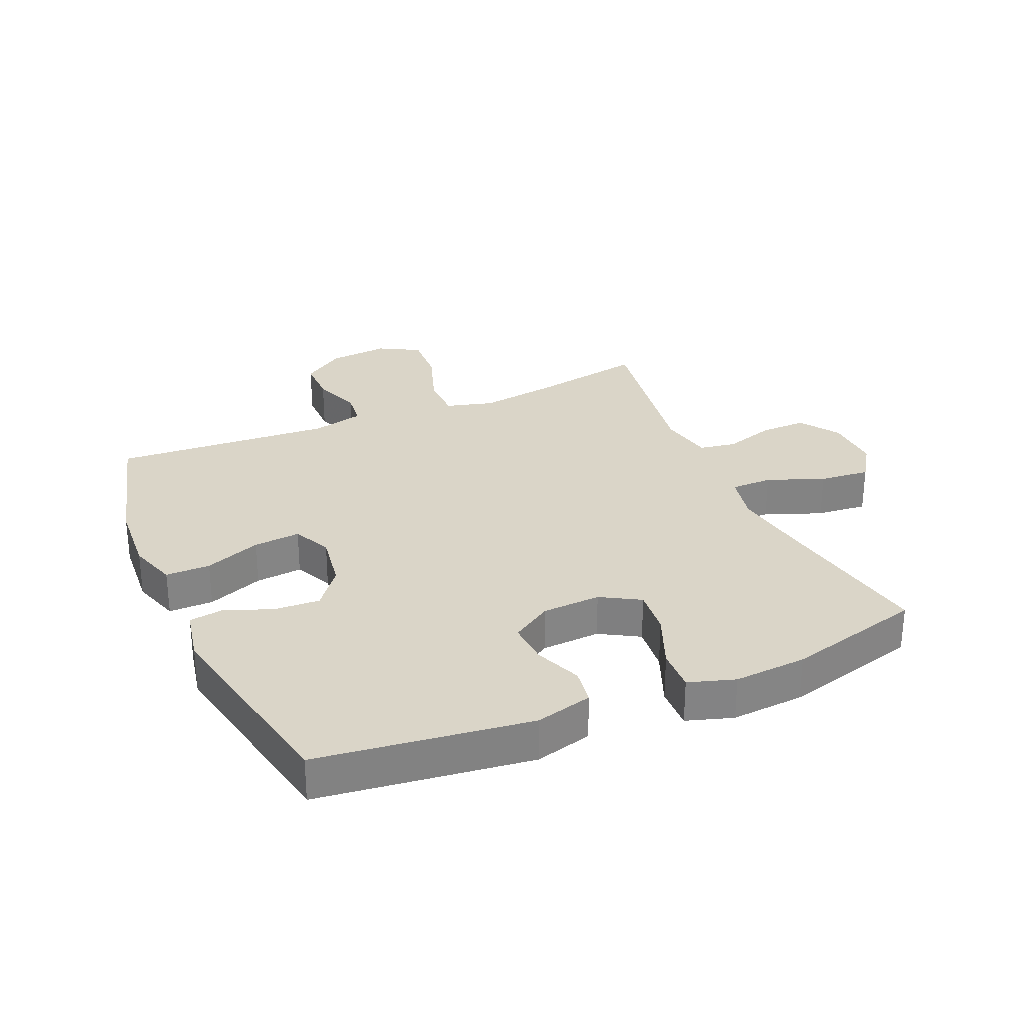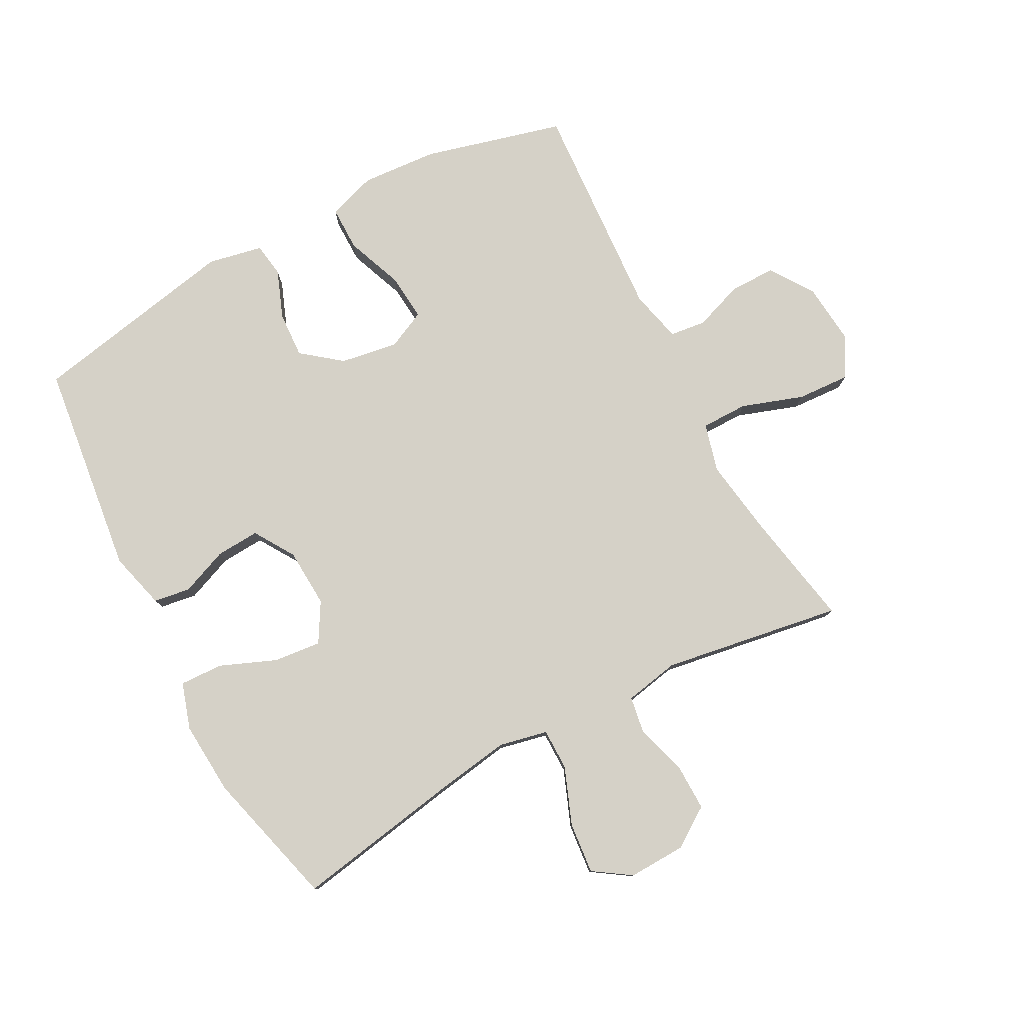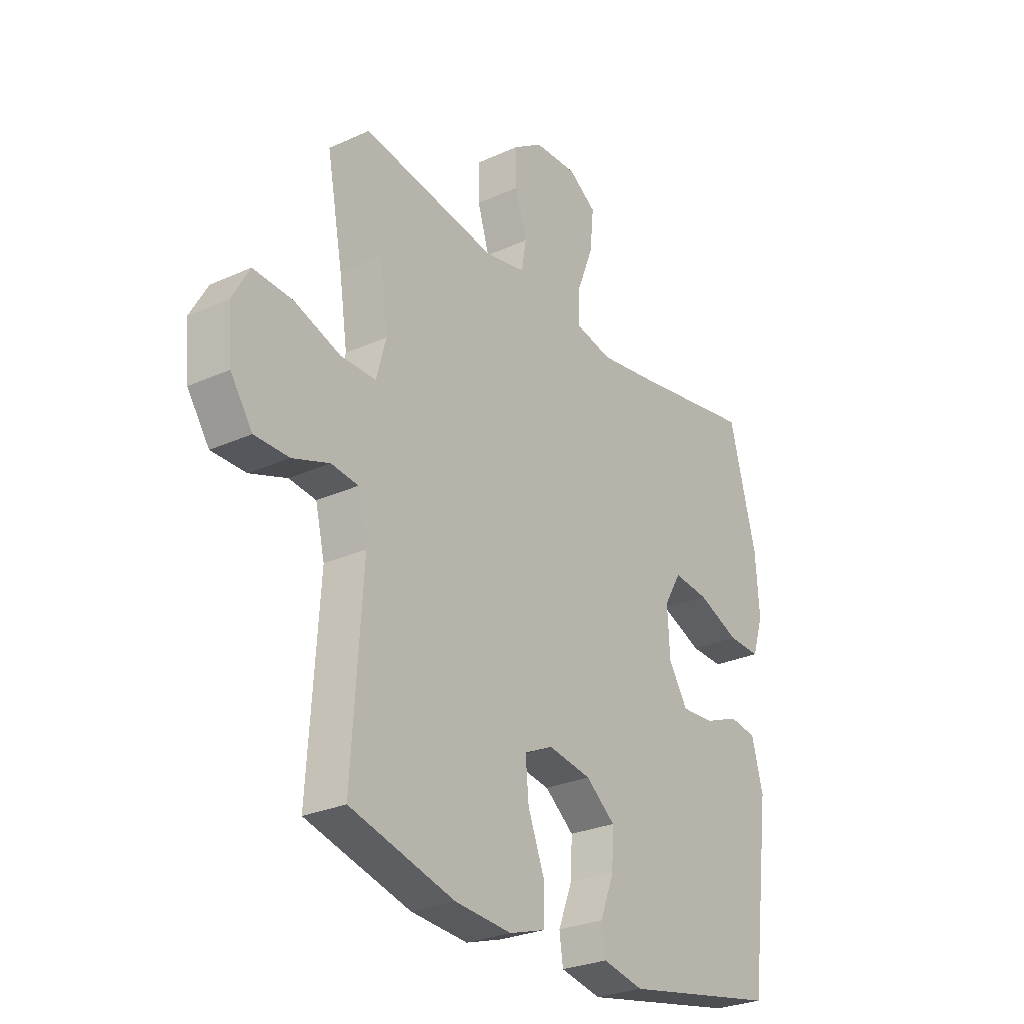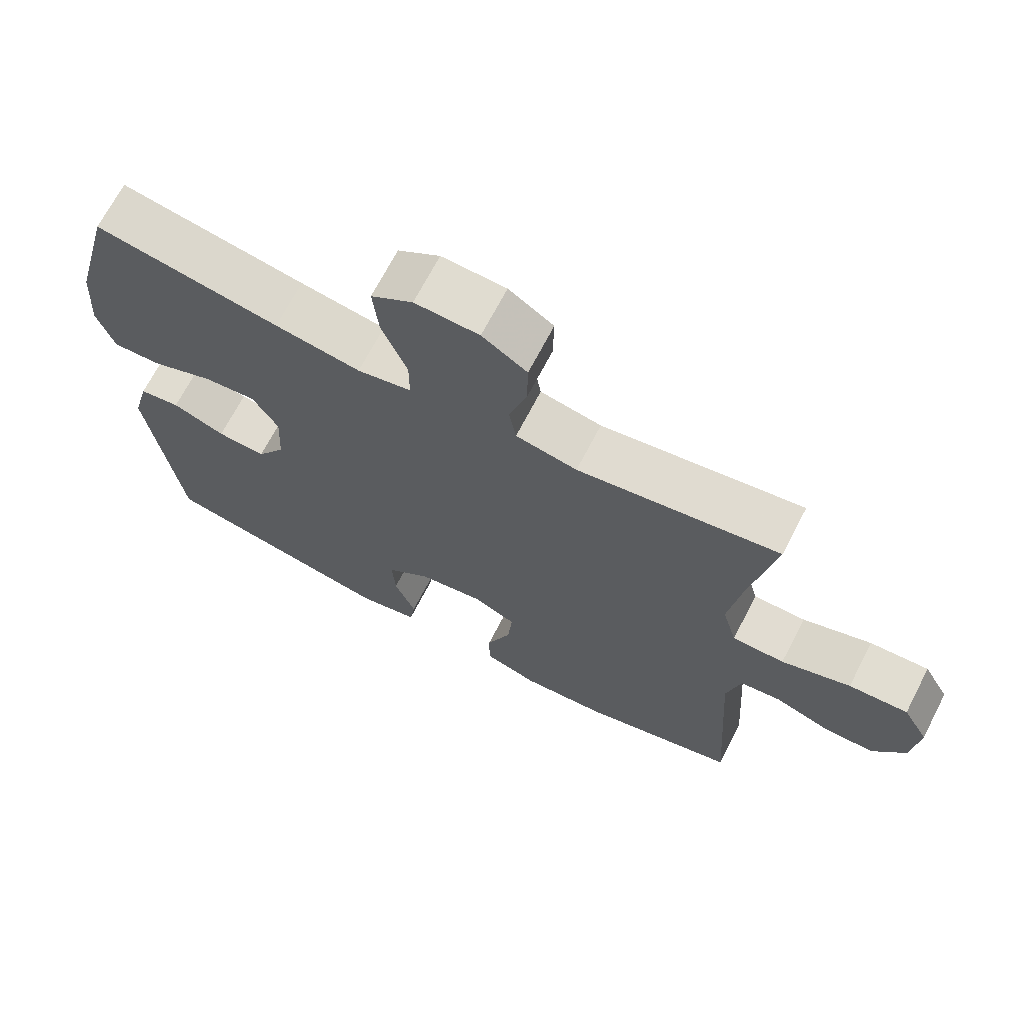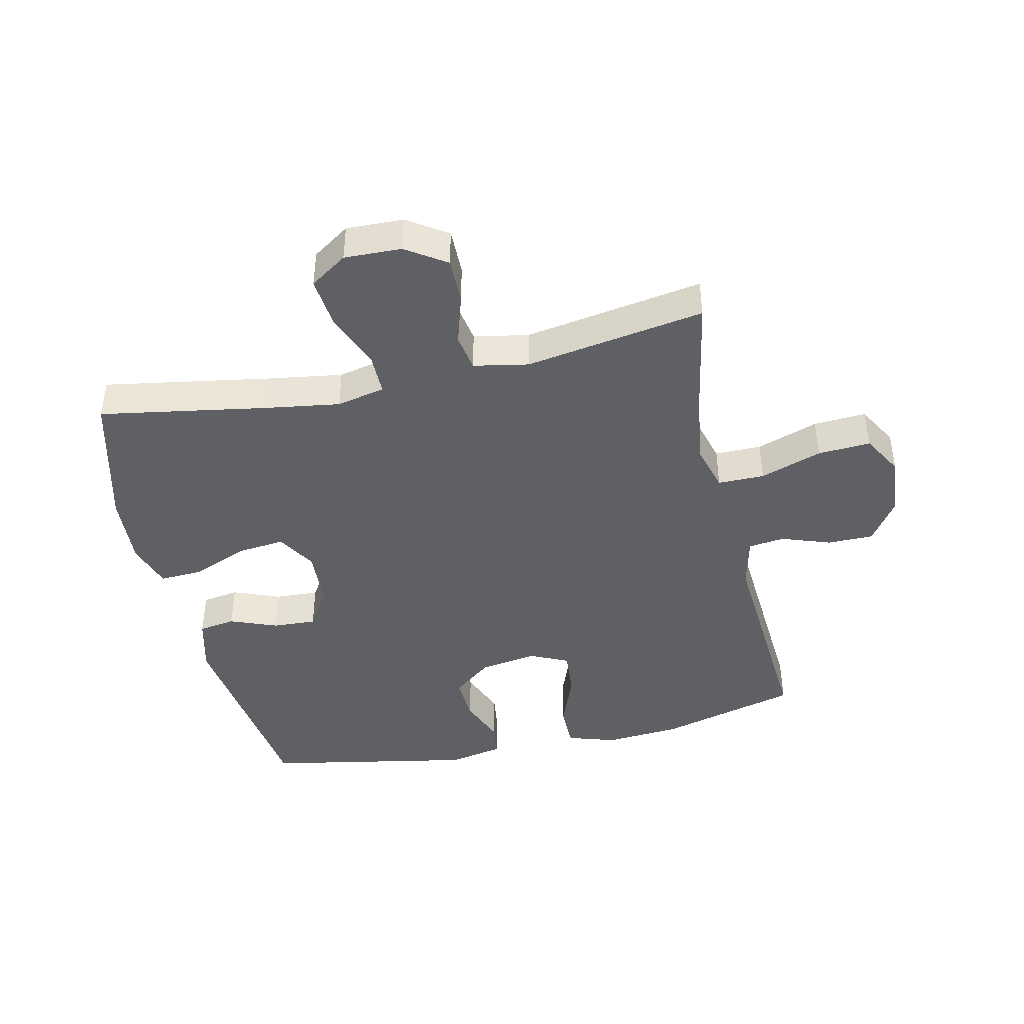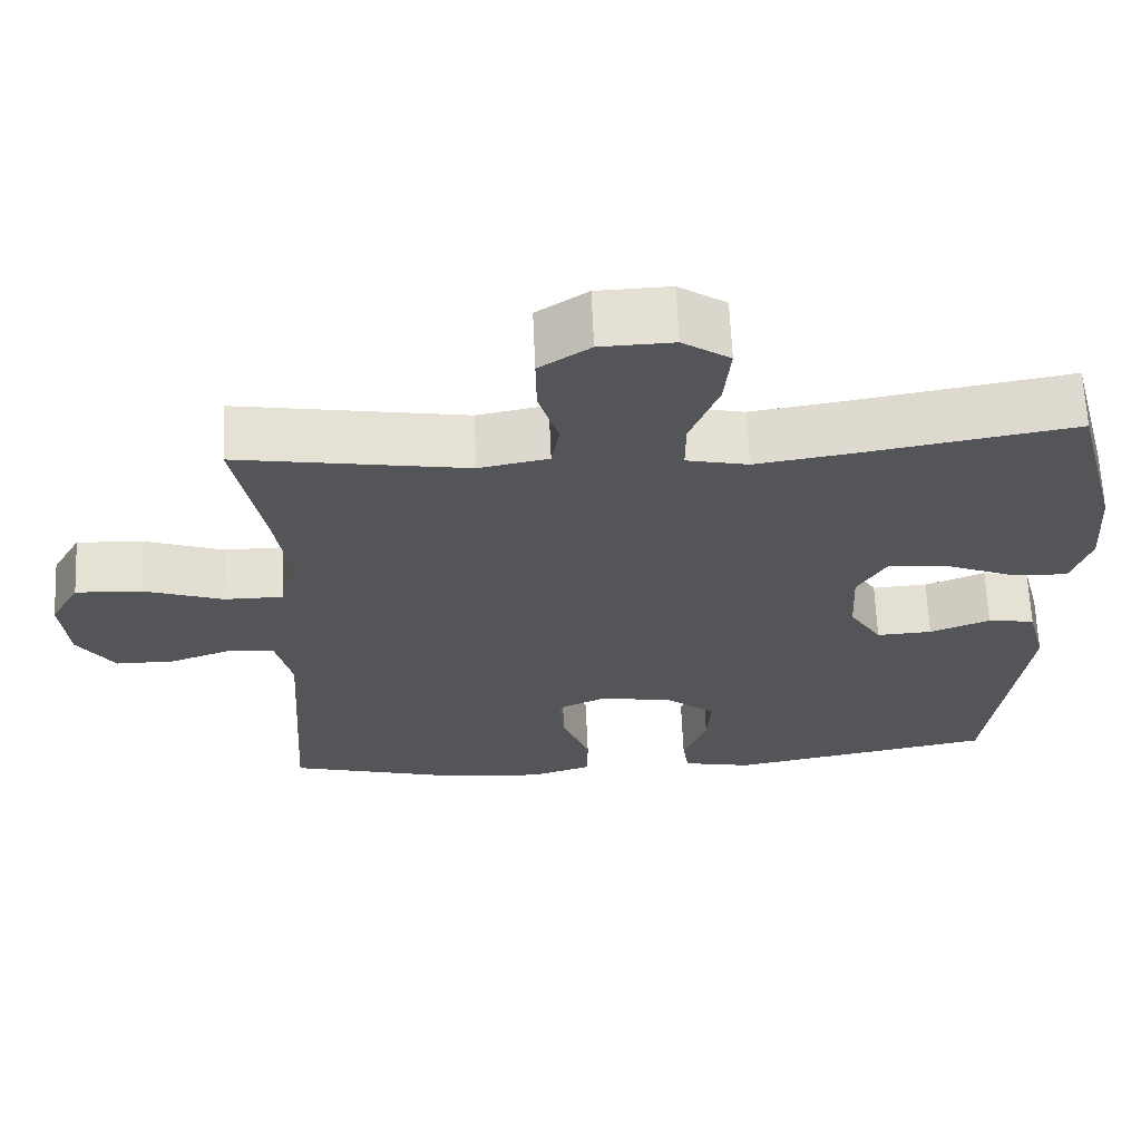
<metadata>
{"format":"obj","ext":"obj","renderer":"f3d","projection":"perspective","resolution":1024,"background":"white","views":[{"elev":29.2,"azim":-113.6,"up":"+Y"},{"elev":79.0,"azim":-28.1,"up":"+Y"},{"elev":-27.6,"azim":124.8,"up":"+Z"},{"elev":69.2,"azim":27.4,"up":"+Z"},{"elev":-42.8,"azim":12.8,"up":"+Y"},{"elev":65.2,"azim":177.5,"up":"+Z"}]}
</metadata>
<code>
v 0.5 0.07 -0.5
v 0.275 0.07 -0.56
v 0.153 0.07 -0.569
v 0.075 0.07 -0.544
v 0.075 0.07 -0.472
v 0.11 0.07 -0.381
v 0.117 0.07 -0.305
v 0.055 0.07 -0.276
v -0.038 0.07 -0.291
v -0.101 0.07 -0.341
v -0.097 0.07 -0.415
v -0.067 0.07 -0.492
v -0.075 0.07 -0.547
v -0.163 0.07 -0.565
v -0.5 0.07 -0.5
v -0.544 0.07 -0.156
v -0.52 0.07 -0.064
v -0.461 0.07 -0.055
v -0.385 0.07 -0.085
v -0.315 0.07 -0.089
v -0.274 0.07 -0.024
v -0.269 0.07 0.071
v -0.306 0.07 0.134
v -0.382 0.07 0.126
v -0.472 0.07 0.089
v -0.542 0.07 0.086
v -0.566 0.07 0.161
v -0.558 0.07 0.279
v -0.5 0.07 0.5
v -0.234 0.07 0.454
v -0.111 0.07 0.435
v -0.033 0.07 0.452
v -0.033 0.07 0.519
v -0.069 0.07 0.611
v -0.077 0.07 0.693
v -0.017 0.07 0.733
v 0.075 0.07 0.73
v 0.139 0.07 0.687
v 0.138 0.07 0.612
v 0.113 0.07 0.53
v 0.123 0.07 0.47
v 0.211 0.07 0.453
v 0.5 0.07 0.5
v 0.465 0.07 0.311
v 0.447 0.07 0.189
v 0.468 0.07 0.112
v 0.543 0.07 0.112
v 0.642 0.07 0.146
v 0.727 0.07 0.151
v 0.764 0.07 0.085
v 0.755 0.07 -0.013
v 0.708 0.07 -0.082
v 0.634 0.07 -0.082
v 0.555 0.07 -0.054
v 0.497 0.07 -0.061
v 0.477 0.07 -0.145
v 0.5 0 -0.5
v 0.275 0 -0.56
v 0.153 0 -0.569
v 0.075 0 -0.544
v 0.075 0 -0.472
v 0.11 0 -0.381
v 0.117 0 -0.305
v 0.055 0 -0.276
v -0.038 0 -0.291
v -0.101 0 -0.341
v -0.097 0 -0.415
v -0.067 0 -0.492
v -0.075 0 -0.547
v -0.163 0 -0.565
v -0.5 0 -0.5
v -0.544 0 -0.156
v -0.52 0 -0.064
v -0.461 0 -0.055
v -0.385 0 -0.085
v -0.315 0 -0.089
v -0.274 0 -0.024
v -0.269 0 0.071
v -0.306 0 0.134
v -0.382 0 0.126
v -0.472 0 0.089
v -0.542 0 0.086
v -0.566 0 0.161
v -0.558 0 0.279
v -0.5 0 0.5
v -0.234 0 0.454
v -0.111 0 0.435
v -0.033 0 0.452
v -0.033 0 0.519
v -0.069 0 0.611
v -0.077 0 0.693
v -0.017 0 0.733
v 0.075 0 0.73
v 0.139 0 0.687
v 0.138 0 0.612
v 0.113 0 0.53
v 0.123 0 0.47
v 0.211 0 0.453
v 0.5 0 0.5
v 0.465 0 0.311
v 0.447 0 0.189
v 0.468 0 0.112
v 0.543 0 0.112
v 0.642 0 0.146
v 0.727 0 0.151
v 0.764 0 0.085
v 0.755 0 -0.013
v 0.708 0 -0.082
v 0.634 0 -0.082
v 0.555 0 -0.054
v 0.497 0 -0.061
v 0.477 0 -0.145
f 52 53 54
f 51 52 54
f 50 51 54
f 49 50 54
f 48 49 54
f 47 48 54
f 46 47 54 55
f 45 46 55 56
f 42 43 44
f 41 42 44 45
f 38 39 40
f 37 38 40
f 36 37 40
f 35 36 40
f 34 35 40
f 33 34 40
f 32 33 40 41
f 56 1 2
f 45 56 2
f 41 45 2
f 32 41 2
f 31 32 2
f 28 29 30
f 27 28 30
f 26 27 30
f 25 26 30
f 24 25 30
f 17 18 19
f 16 17 19
f 15 16 19
f 14 15 19
f 13 14 19
f 12 13 19
f 11 12 19
f 10 11 19 20
f 9 10 20 21
f 4 5 6
f 3 4 6
f 2 3 6
f 2 6 7
f 31 2 7
f 23 24 30 31
f 31 7 8
f 23 31 8
f 22 23 8
f 8 9 21 22
f 110 109 108
f 110 108 107
f 110 107 106
f 110 106 105
f 110 105 104
f 110 104 103
f 111 110 103 102
f 112 111 102 101
f 100 99 98
f 101 100 98 97
f 96 95 94
f 96 94 93
f 96 93 92
f 96 92 91
f 96 91 90
f 96 90 89
f 97 96 89 88
f 58 57 112
f 58 112 101
f 58 101 97
f 58 97 88
f 58 88 87
f 86 85 84
f 86 84 83
f 86 83 82
f 86 82 81
f 86 81 80
f 75 74 73
f 75 73 72
f 75 72 71
f 75 71 70
f 75 70 69
f 75 69 68
f 75 68 67
f 76 75 67 66
f 77 76 66 65
f 62 61 60
f 62 60 59
f 62 59 58
f 63 62 58
f 63 58 87
f 87 86 80 79
f 64 63 87
f 64 87 79
f 64 79 78
f 78 77 65 64
f 1 57 58 2
f 2 58 59 3
f 3 59 60 4
f 4 60 61 5
f 5 61 62 6
f 6 62 63 7
f 7 63 64 8
f 8 64 65 9
f 9 65 66 10
f 10 66 67 11
f 11 67 68 12
f 12 68 69 13
f 13 69 70 14
f 14 70 71 15
f 15 71 72 16
f 16 72 73 17
f 17 73 74 18
f 18 74 75 19
f 19 75 76 20
f 20 76 77 21
f 21 77 78 22
f 22 78 79 23
f 23 79 80 24
f 24 80 81 25
f 25 81 82 26
f 26 82 83 27
f 27 83 84 28
f 28 84 85 29
f 29 85 86 30
f 30 86 87 31
f 31 87 88 32
f 32 88 89 33
f 33 89 90 34
f 34 90 91 35
f 35 91 92 36
f 36 92 93 37
f 37 93 94 38
f 38 94 95 39
f 39 95 96 40
f 40 96 97 41
f 41 97 98 42
f 42 98 99 43
f 43 99 100 44
f 44 100 101 45
f 45 101 102 46
f 46 102 103 47
f 47 103 104 48
f 48 104 105 49
f 49 105 106 50
f 50 106 107 51
f 51 107 108 52
f 52 108 109 53
f 53 109 110 54
f 54 110 111 55
f 55 111 112 56
f 56 112 57 1

</code>
